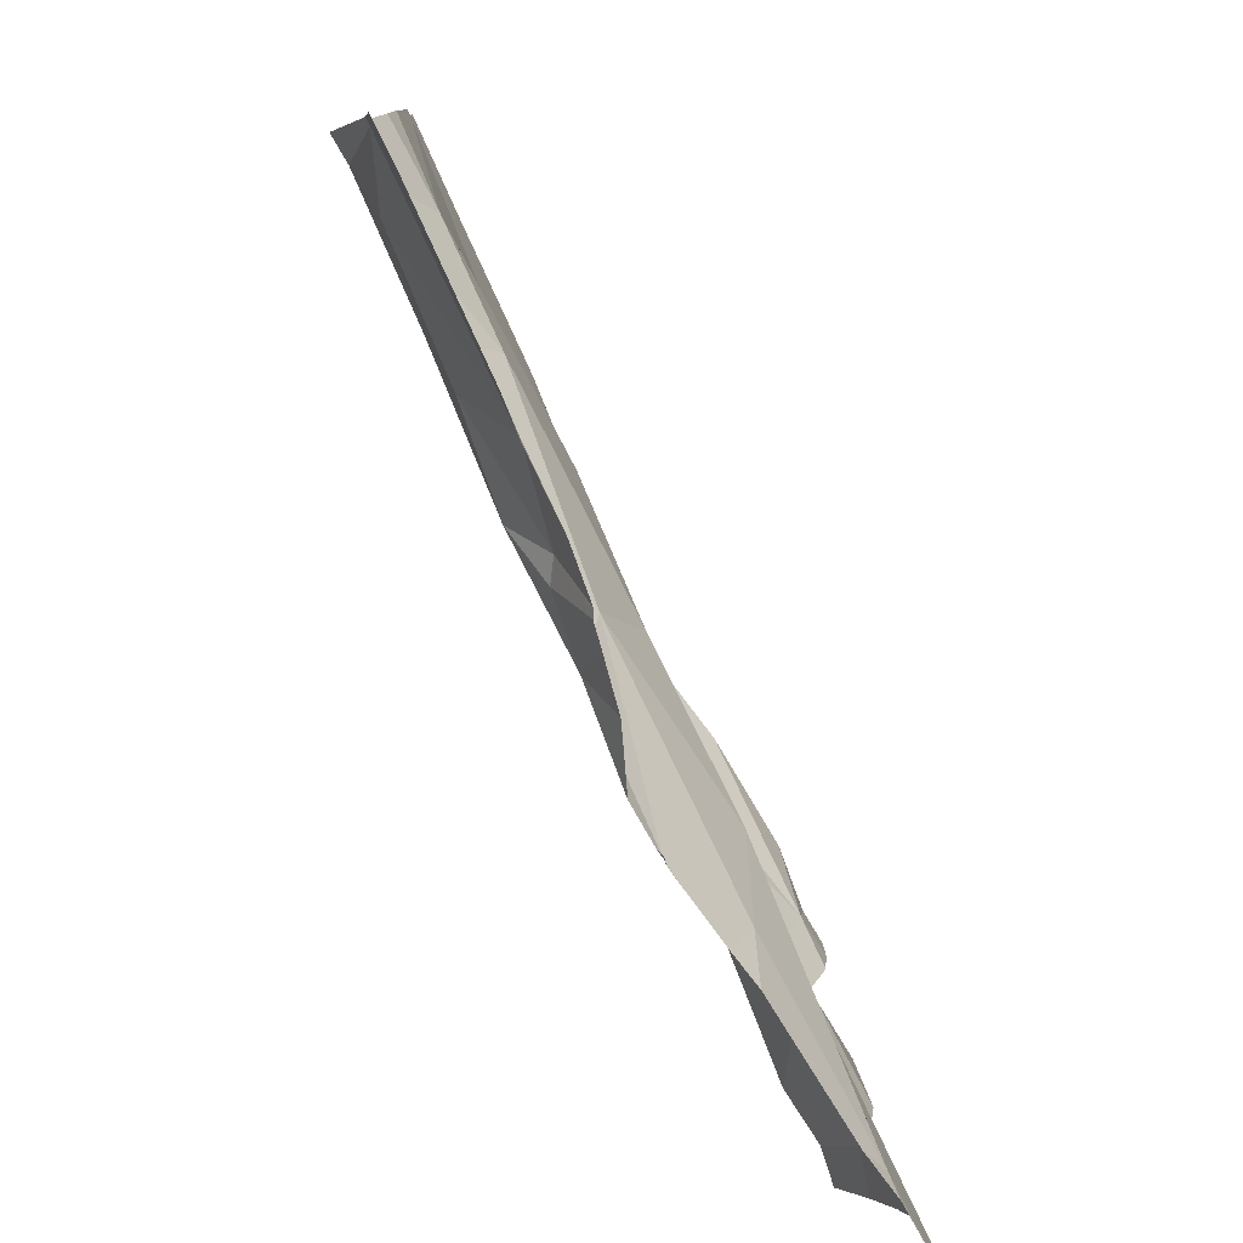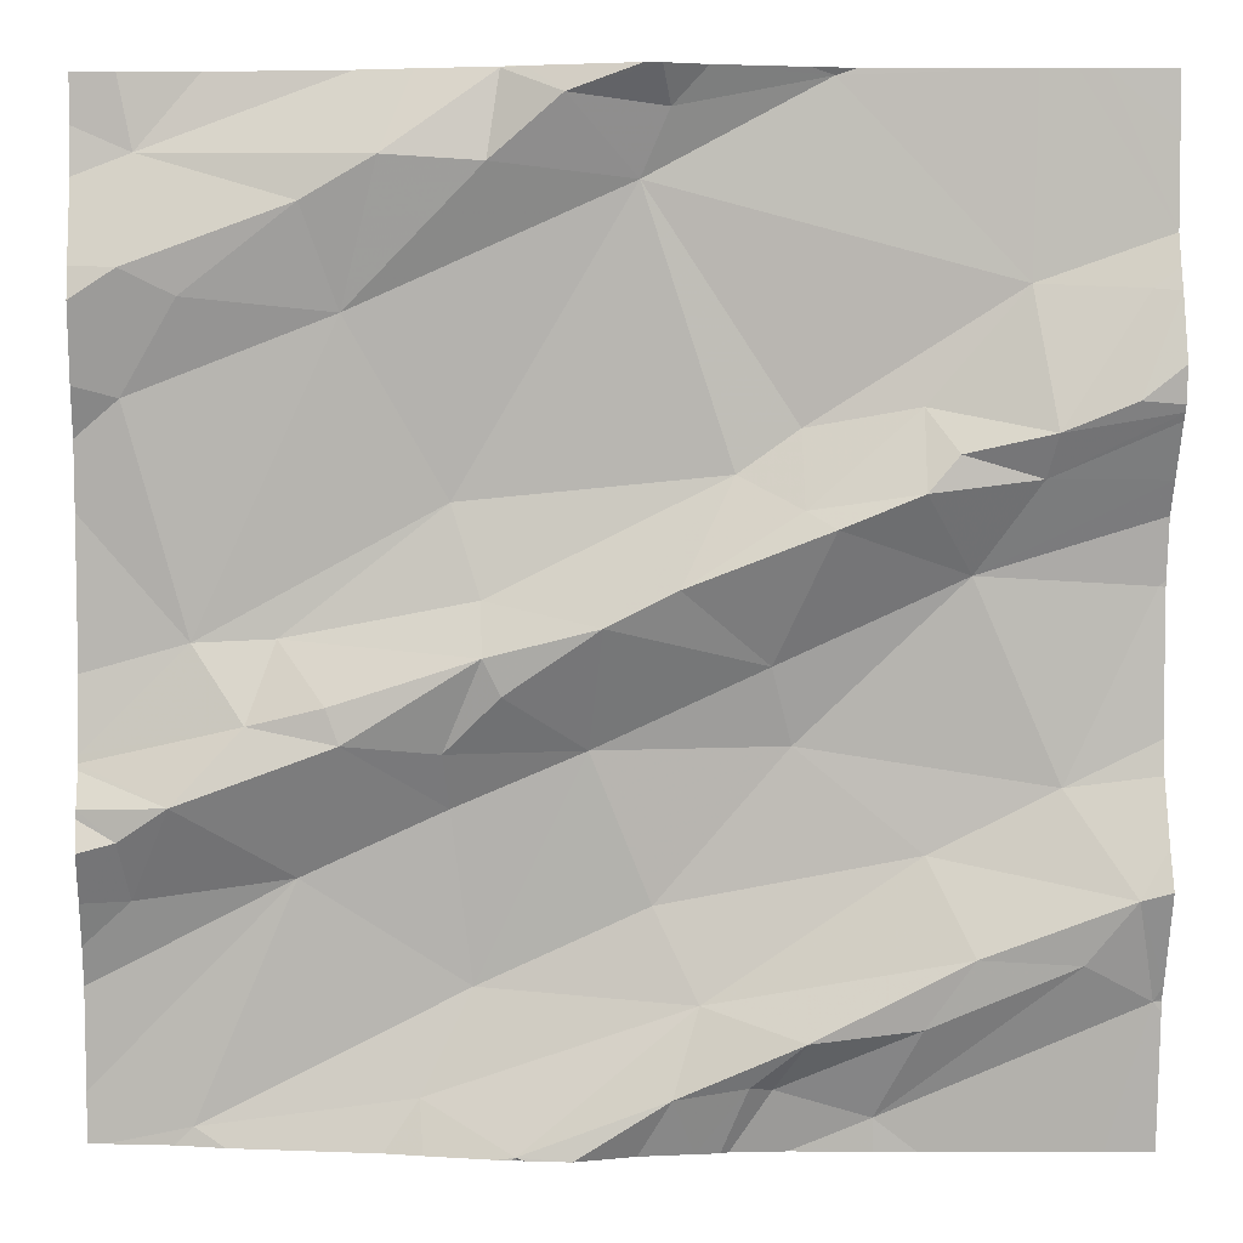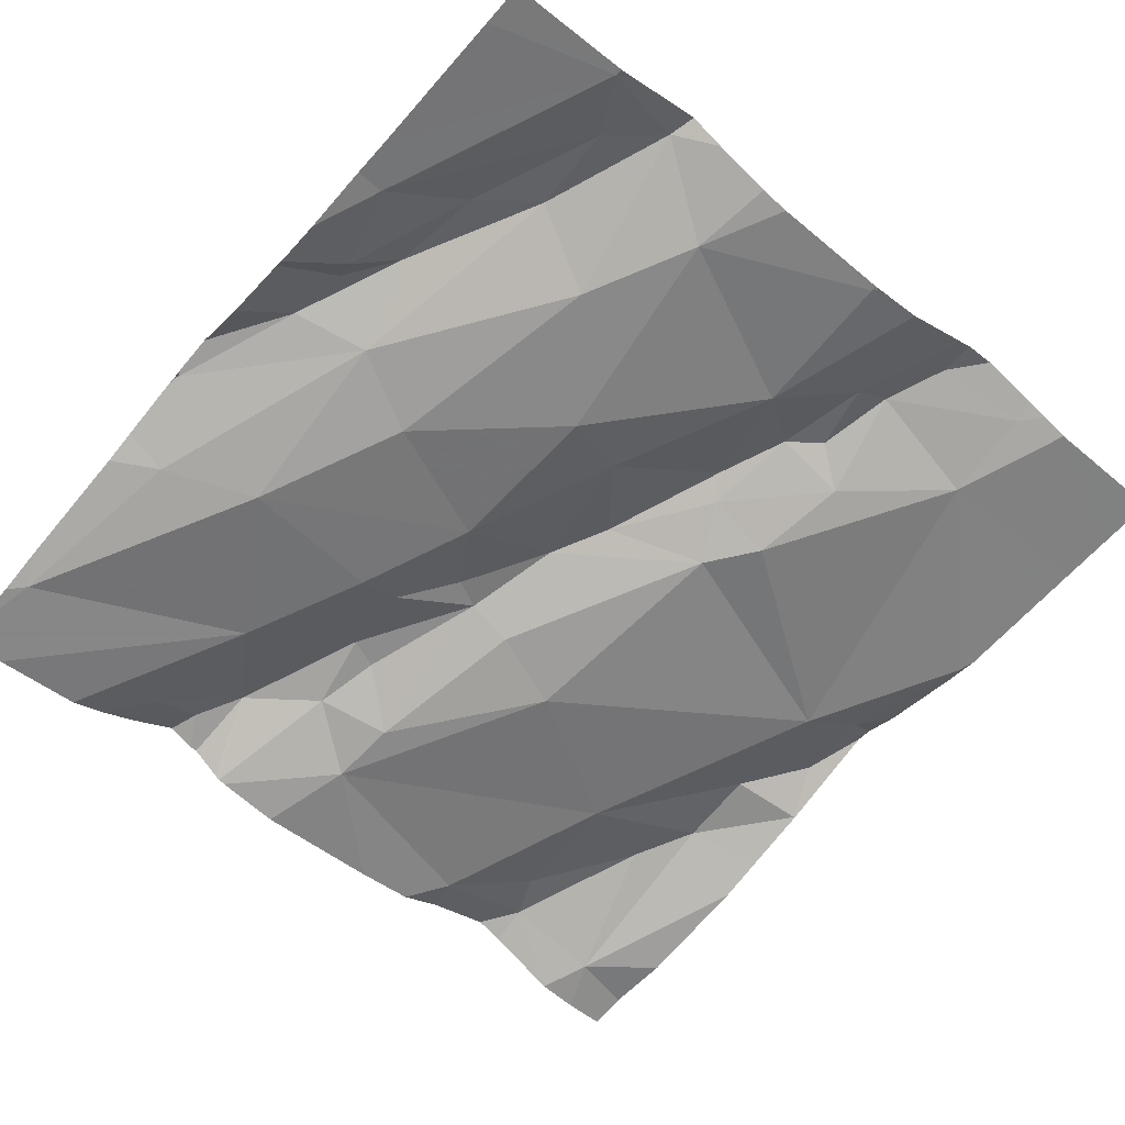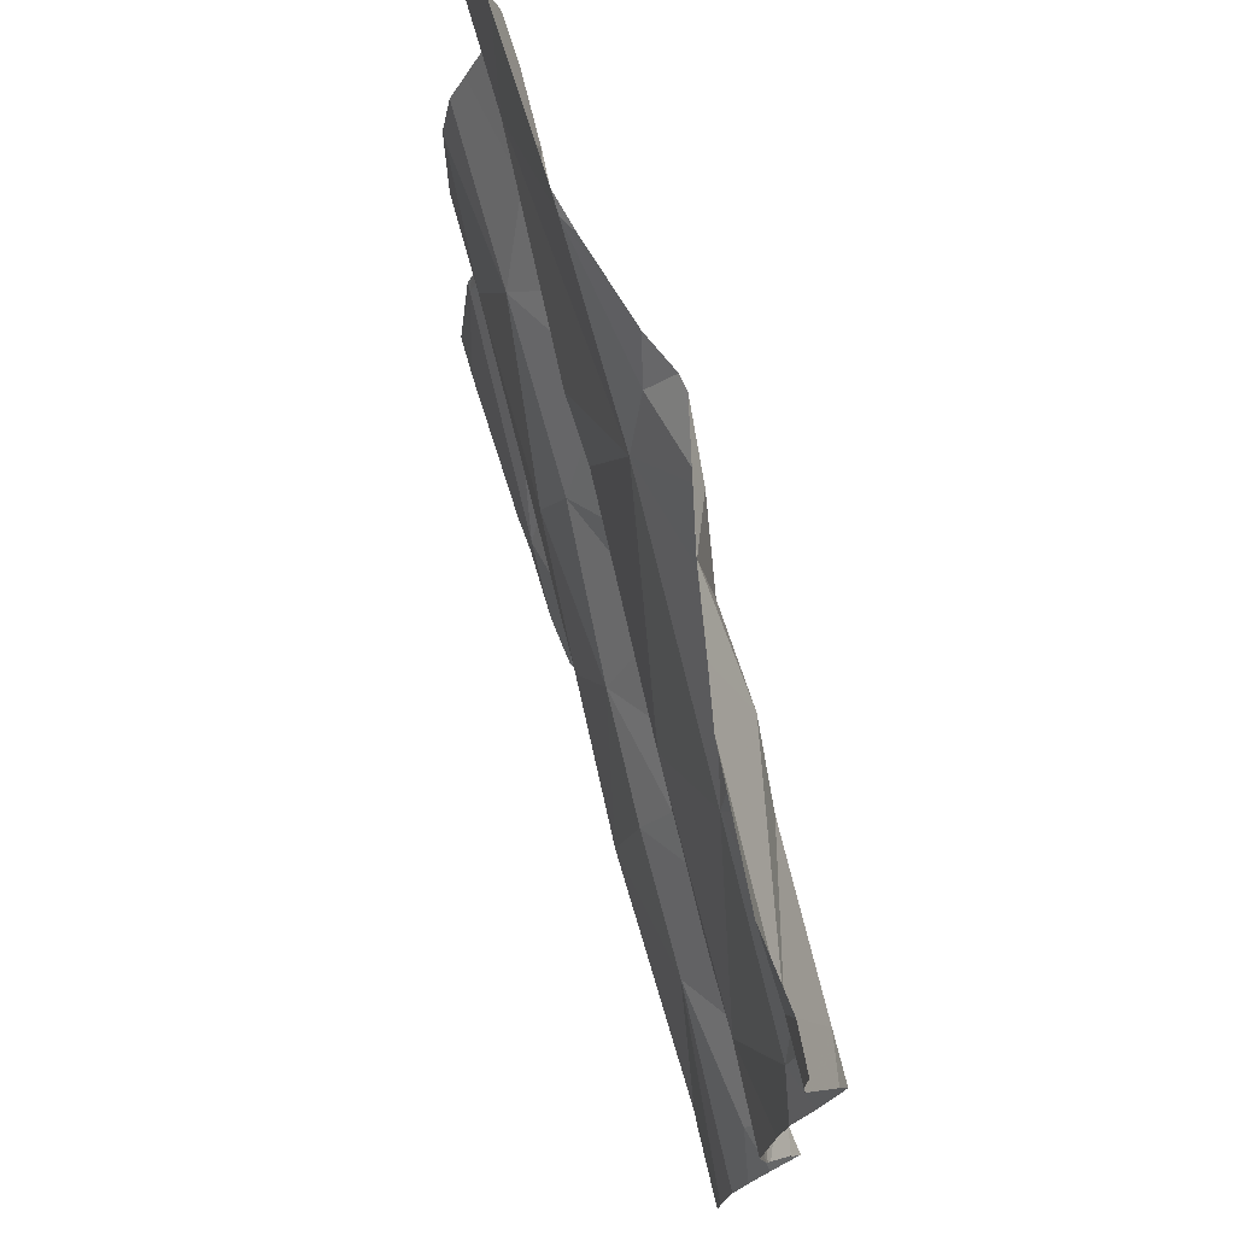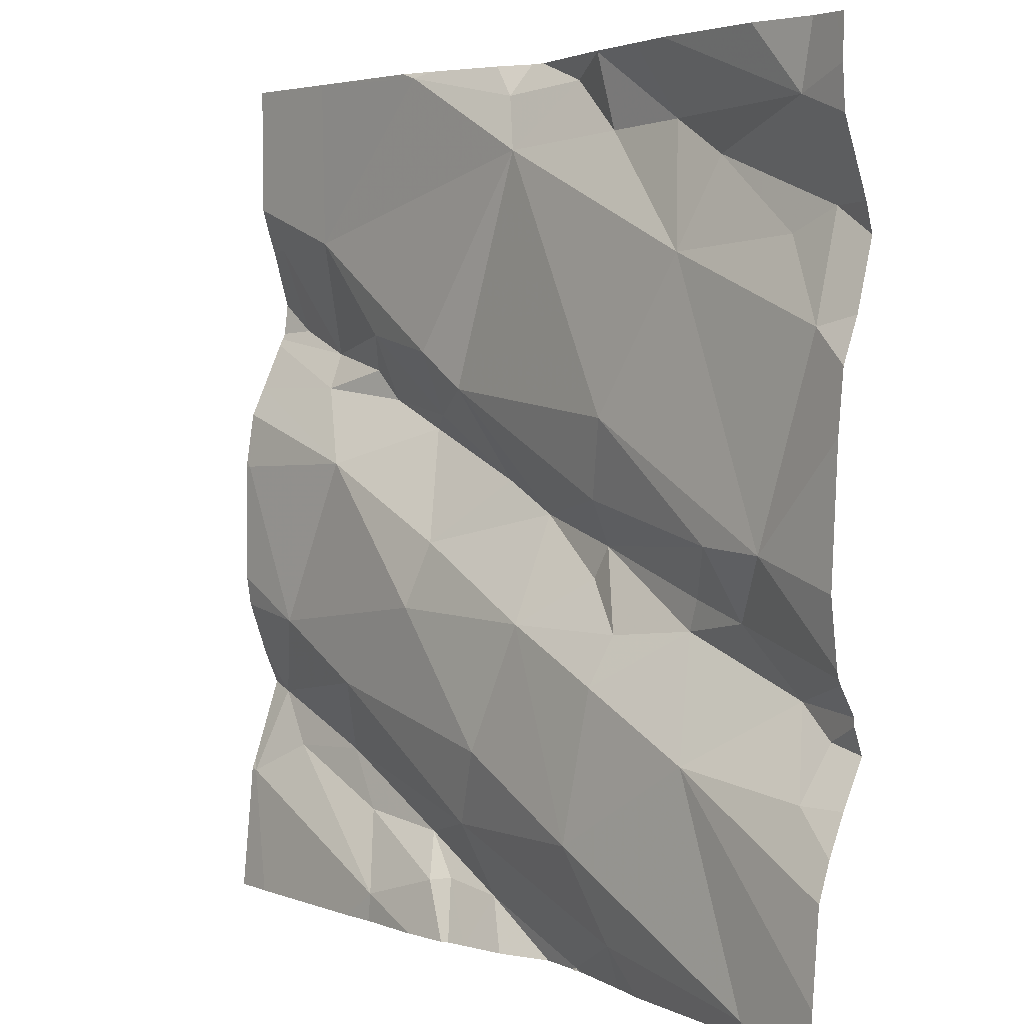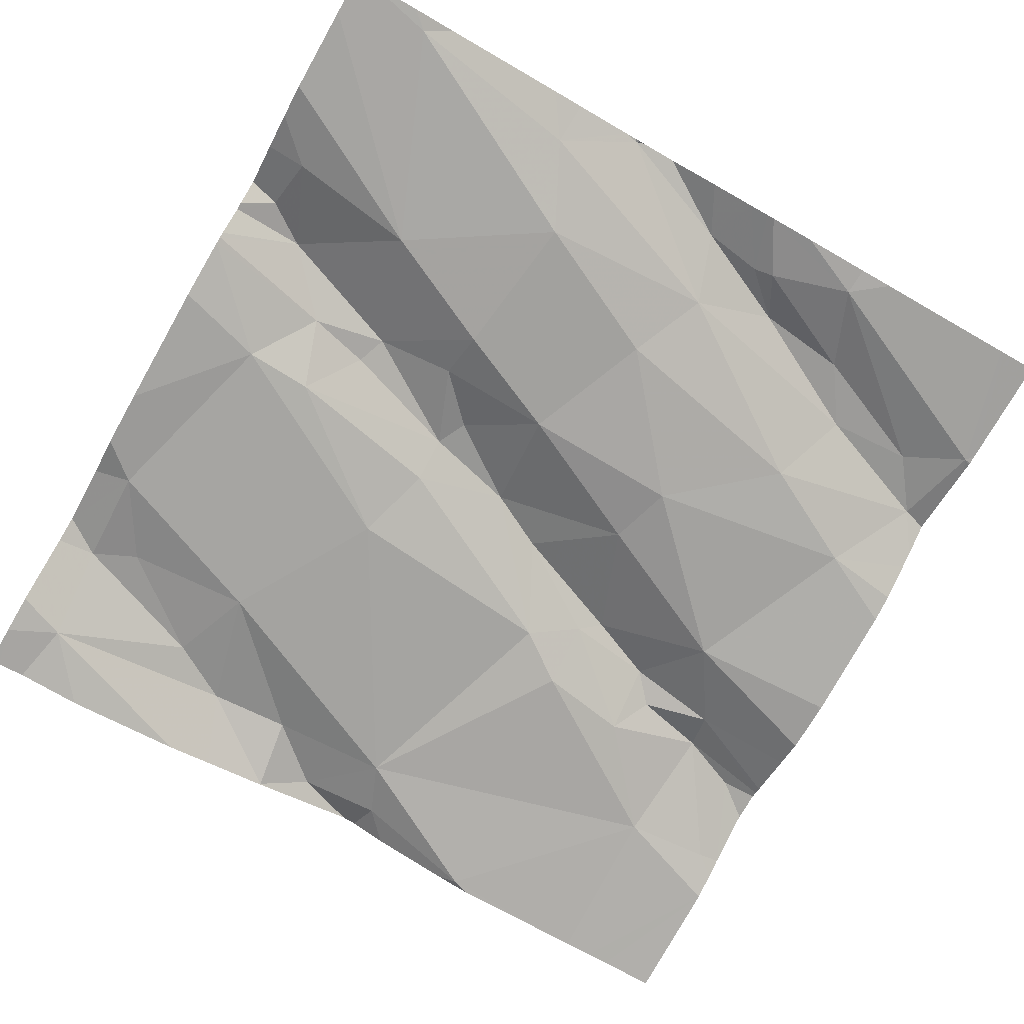
<metadata>
{"format":"obj","ext":"obj","renderer":"f3d","projection":"perspective","resolution":1024,"background":"white","views":[{"elev":-79.8,"azim":109.7,"up":"+Y"},{"elev":4.4,"azim":-4.4,"up":"+Y"},{"elev":-56.6,"azim":48.8,"up":"+Z"},{"elev":74.3,"azim":-112.4,"up":"+Y"},{"elev":4.0,"azim":-134.8,"up":"+Y"},{"elev":-79.9,"azim":-29.6,"up":"+Z"}]}
</metadata>
<code>
v -36.27 259.3 503.3
v -36.24 259.2 503.3
v -36.42 259.2 503.3
v -36.27 259 503.3
v -36.28 259.1 503.3
v -36.15 259.1 503.3
v -35.64 259.3 503.3
v -35.72 258.9 503.4
v -35.65 258.9 503.3
v -35.89 258.7 503.3
v -36.09 258.9 503.3
v -35.97 259.1 503.3
v -35.85 259 503.3
v -35.96 259.7 503.3
v -36.55 259.7 503.3
v -36.07 258.8 503.3
v -36.1 259.7 503.4
v -35.77 259.5 503.3
v -35.67 259.5 503.4
v -35.75 259.4 503.4
v -36.4 259 503.3
v -36.37 259.1 503.3
v -36.55 258.9 503.3
v -36.51 259 503.3
v -36.3 258.8 503.3
v -36.3 259.7 503.3
v -36.5 258.7 503.2
v -36.08 259.6 503.3
v -35.94 259.7 503.3
v -36.1 259.6 503.3
v -35.81 258.9 503.4
v -35.86 258.8 503.3
v -35.96 258.8 503.3
v -35.67 259 503.4
v -36.03 258.7 503.3
v -35.73 259 503.3
v -35.76 259.3 503.4
v -35.81 259.2 503.3
v -35.86 259.3 503.4
v -36.01 258.8 503.3
v -36.24 259.2 503.3
v -36.22 259.1 503.3
v -36.25 258.9 503.2
v -35.98 258.8 503.3
v -35.94 259.3 503.4
v -35.96 259.3 503.4
v -36.02 259.3 503.3
v -36.14 259.2 503.3
v -36.4 259.6 503.3
v -36.33 259.6 503.3
v -36.36 259.5 503.3
v -36.07 259.2 503.3
v -35.86 259.4 503.3
v -35.99 259.2 503.3
v -36.38 259.1 503.3
v -36.22 259.7 503.3
v -36.17 259.6 503.4
v -35.64 259.5 503.4
v -36.55 259.4 503.3
v -36.5 259.2 503.3
v -36.5 259.5 503.3
v -35.96 259.4 503.3
v -35.65 259.2 503.3
v -35.64 259.4 503.4
v -36.45 259.1 503.3
v -36.24 259.6 503.3
v -35.64 259.2 503.3
v -36.55 259.5 503.3
v -36.54 259.6 503.3
v -35.64 259.6 503.4
v -36.05 258.9 503.3
v -36.22 259.7 503.3
v -36.48 259.7 503.3
v -35.64 259.4 503.4
v -35.64 259.3 503.4
v -36.23 259.7 503.3
v -36.35 259.7 503.3
v -36.21 258.7 503.3
v -36.05 259.7 503.4
v -35.64 259.5 503.4
v -36.56 259 503.3
v -35.64 259.4 503.4
v -35.64 259 503.4
v -35.64 259 503.3
v -35.68 259.4 503.4
v -36.02 258.7 503.3
v -35.83 259.3 503.4
v -36.21 258.7 503.3
v -36.1 258.7 503.3
v -36.05 258.7 503.3
v -36.2 258.7 503.3
v -36.16 258.7 503.3
v -36.23 258.7 503.3
v -36.22 258.7 503.3
v -35.97 258.7 503.3
v -36.33 258.7 503.3
v -36.47 258.7 503.2
v -36.6 259.4 503.3
v -36.6 259.3 503.2
v -36.6 259.1 503.2
v -36.6 259.1 503.3
v -36.6 259.5 503.3
v -36.6 259.4 503.3
v -36.6 259.6 503.2
v -36.6 259.6 503.3
v -36.6 259.5 503.3
v -36.6 259.1 503.2
v -36.6 258.9 503.3
v -36.6 259 503.3
v -36.6 259 503.3
v -36.6 259 503.3
v -36.6 259.1 503.3
v -36.22 259.7 503.3
v -36.2 259.7 503.3
v -36.6 259 503.3
v -36.6 258.9 503.2
v -36.6 258.8 503.2
v -36.6 258.9 503.2
v -35.64 259.4 503.4
v -35.64 258.9 503.3
v -35.64 258.9 503.3
v -35.64 259 503.4
v -35.64 259.1 503.3
v -35.64 259.2 503.3
v -35.64 258.9 503.3
v -35.64 258.8 503.3
v -36.09 259.7 503.4
v -35.64 259.5 503.4
v -35.64 259.1 503.3
v -35.85 258.7 503.3
v -35.69 258.7 503.3
v -36.52 258.7 503.2
v -36.29 258.7 503.3
v -35.89 258.7 503.3
v -36.52 258.7 503.2
v -36.58 258.7 503.2
v -36.59 258.7 503.2
v -36.6 258.7 503.2
v -35.68 258.7 503.3
v -35.64 258.7 503.3
v -35.76 259.7 503.3
v -35.7 259.7 503.4
v -35.92 259.7 503.3
v -35.73 259.7 503.3
v -36.59 259.7 503.3
v -36.6 259.7 503.2
v -35.64 259.7 503.4
f 2 1 3
f 5 4 6
f 9 8 10
f 12 11 13
f 145 104 15
f 19 18 20
f 21 4 22
f 24 23 21
f 25 27 97
f 29 28 30
f 32 31 33
f 8 34 31
f 36 34 83
f 38 37 39
f 40 33 16
f 41 5 42
f 4 43 6
f 10 32 44
f 46 45 39
f 47 2 48
f 50 49 51
f 46 47 52
f 53 46 39
f 38 54 12
f 22 5 41
f 55 22 41
f 30 28 57
f 60 59 98
f 51 49 61
f 18 62 53
f 33 40 44
f 38 36 63
f 36 38 12
f 39 45 38
f 65 60 100
f 66 56 50
f 6 54 48
f 68 61 49
f 51 66 50
f 52 47 48
f 4 5 22
f 57 56 66
f 3 60 65
f 47 1 2
f 60 1 51
f 46 53 62
f 79 29 14
f 1 60 3
f 51 1 30
f 51 61 59
f 48 2 41
f 61 68 59
f 69 68 49
f 59 68 102
f 43 4 21
f 69 49 50
f 68 69 105
f 114 57 17
f 44 40 35
f 71 13 11
f 24 22 65
f 12 54 6
f 71 33 31
f 40 16 90
f 11 12 6
f 92 78 91
f 71 78 16
f 144 80 142
f 43 25 71
f 69 50 26
f 33 71 16
f 8 32 10
f 10 44 86
f 13 71 31
f 36 13 34
f 9 10 130
f 3 55 41
f 134 10 95
f 108 81 109
f 143 29 141
f 24 81 23
f 81 24 110
f 122 34 121
f 21 22 24
f 142 70 147
f 133 25 96
f 121 9 120
f 120 9 125
f 116 23 118
f 25 43 27
f 43 21 27
f 20 18 53
f 41 42 48
f 119 85 64
f 57 66 30
f 33 44 32
f 18 29 30
f 85 20 74
f 74 37 82
f 38 45 54
f 37 87 39
f 13 31 34
f 31 32 8
f 45 46 52
f 20 87 37
f 54 45 52
f 18 30 62
f 20 85 19
f 132 27 135
f 141 80 144
f 29 18 141
f 6 42 5
f 41 2 3
f 62 47 46
f 51 30 66
f 26 56 76
f 43 11 6
f 24 65 101
f 13 36 12
f 39 87 53
f 57 28 127
f 1 47 30
f 75 38 7
f 7 63 67
f 22 55 65
f 59 60 51
f 55 3 65
f 47 62 30
f 141 18 80
f 93 25 133
f 71 11 43
f 78 71 25
f 73 69 77
f 131 9 130
f 137 117 138
f 53 87 20
f 48 42 6
f 52 48 54
f 58 85 119
f 130 10 134
f 8 9 34
f 76 56 72
f 34 9 121
f 63 36 123
f 95 10 86
f 93 78 25
f 77 69 26
f 26 50 56
f 80 19 128
f 94 78 93
f 88 78 94
f 17 57 127
f 58 19 85
f 98 59 103
f 99 60 98
f 67 63 124
f 91 78 88
f 100 60 107
f 101 65 100
f 7 38 63
f 102 68 106
f 103 59 102
f 15 69 73
f 104 69 15
f 80 70 142
f 80 18 19
f 86 44 35
f 105 69 104
f 106 68 105
f 75 37 38
f 107 60 99
f 35 40 90
f 108 23 81
f 82 37 75
f 109 81 115
f 14 29 143
f 110 24 112
f 111 81 110
f 64 85 74
f 74 20 37
f 112 24 101
f 96 25 97
f 136 21 137
f 97 27 132
f 115 81 111
f 84 36 83
f 116 21 23
f 117 21 116
f 83 34 122
f 118 23 108
f 123 36 129
f 124 63 123
f 72 56 113
f 90 16 89
f 125 9 126
f 126 9 131
f 89 16 92
f 128 19 58
f 92 16 78
f 113 56 114
f 129 36 84
f 114 56 57
f 135 27 136
f 136 27 21
f 79 28 29
f 137 21 117
f 127 28 79
f 139 126 131
f 140 126 139
f 146 104 145

</code>
